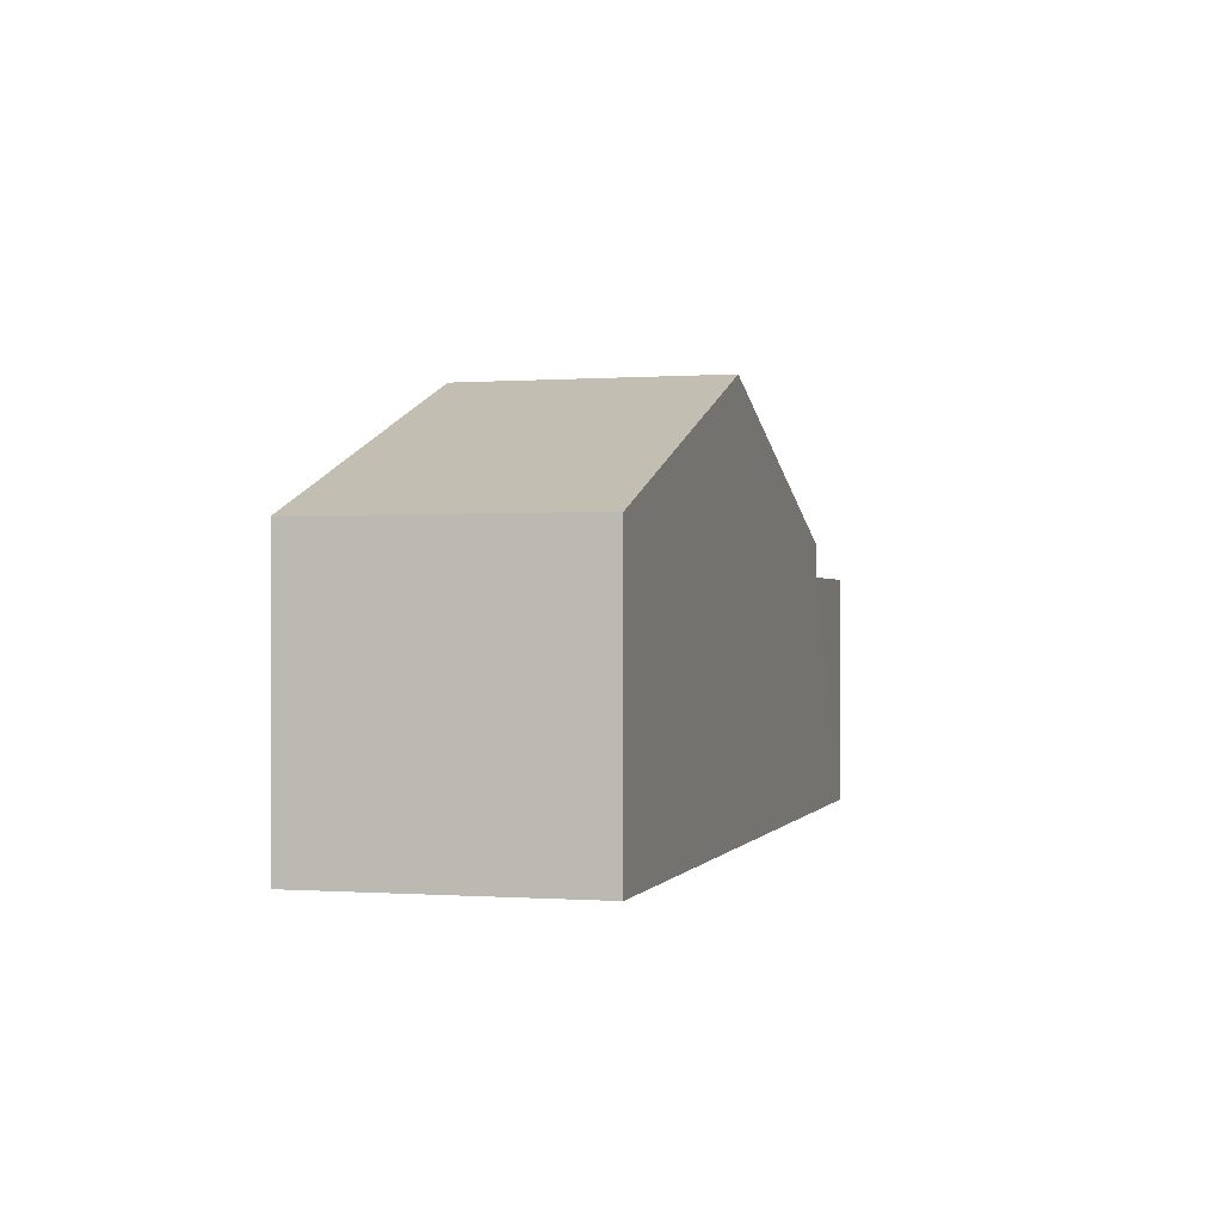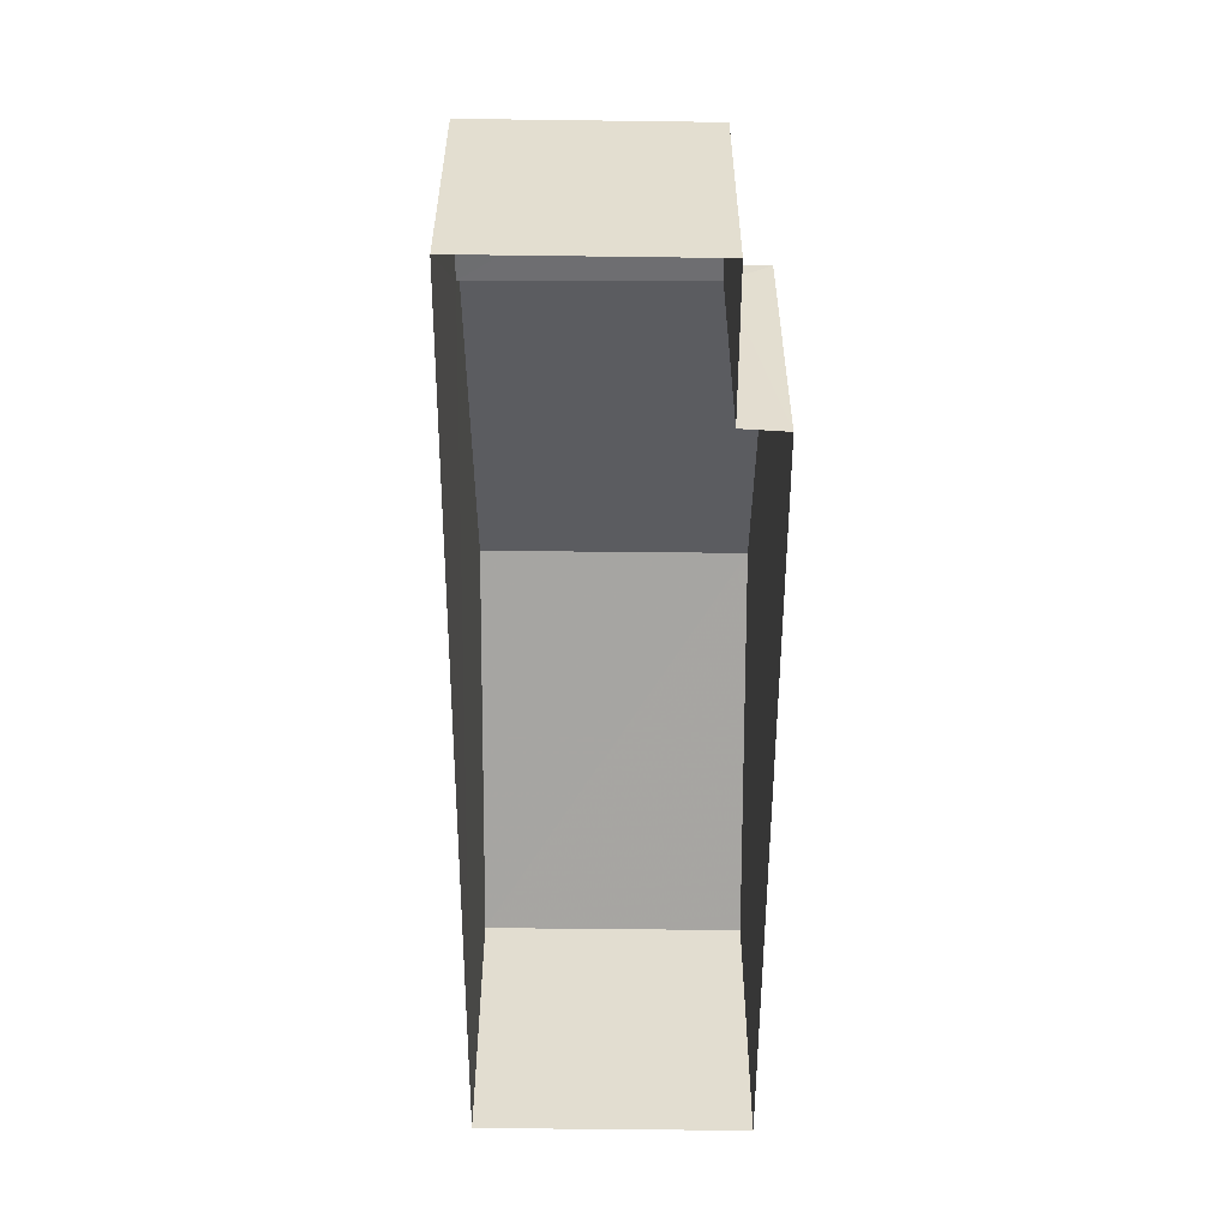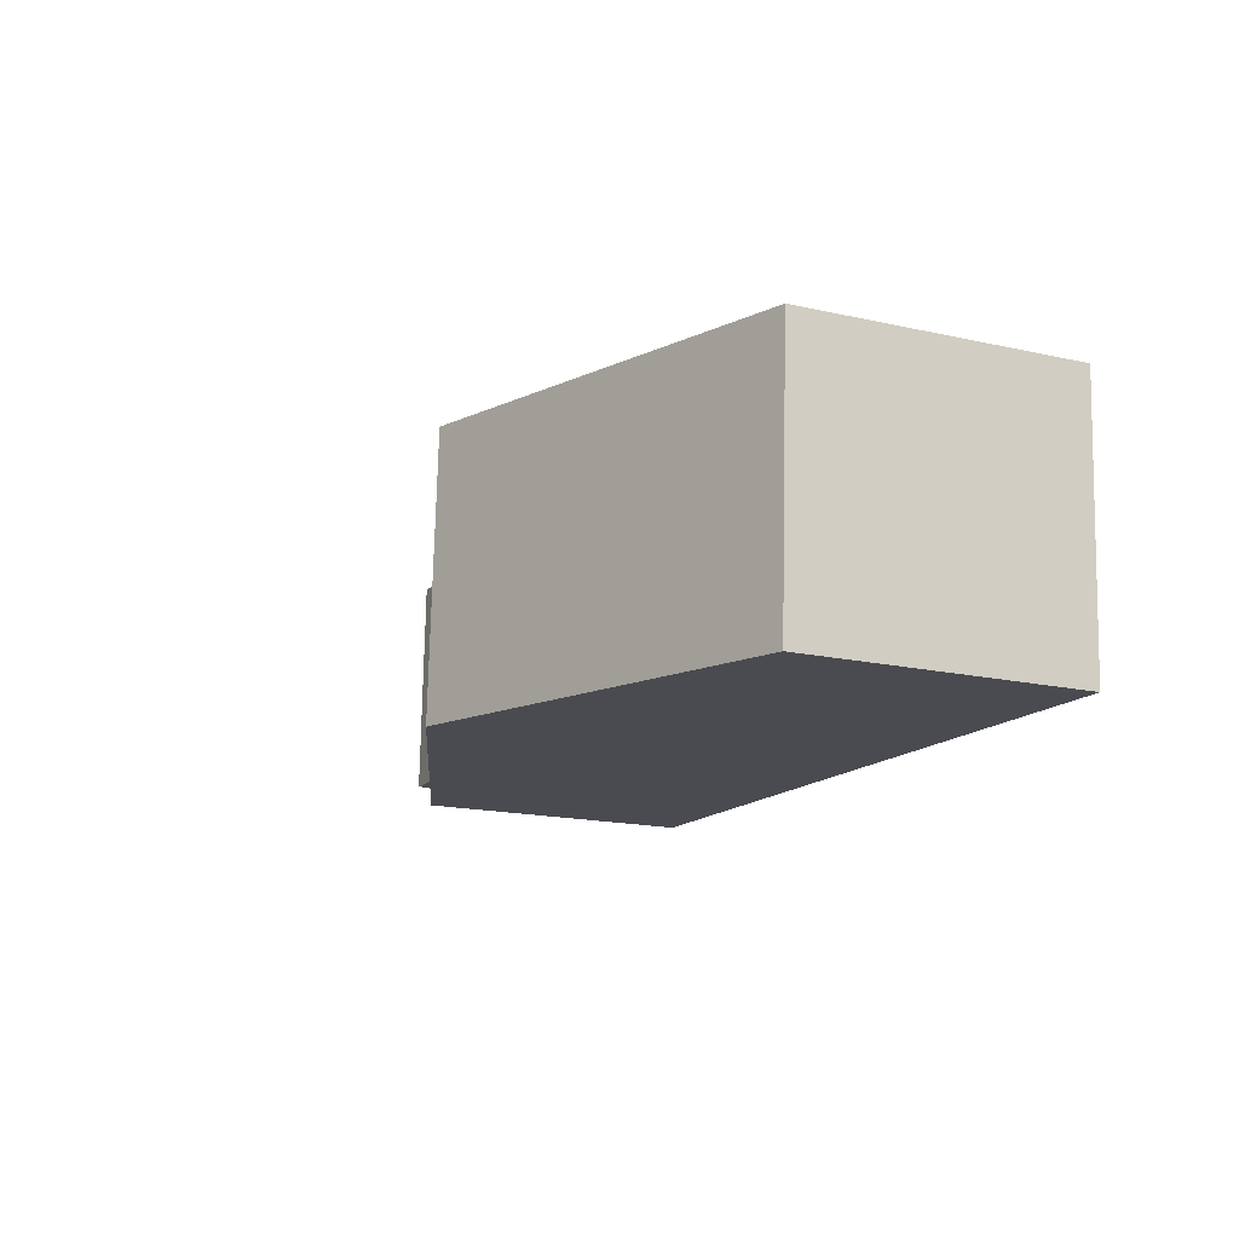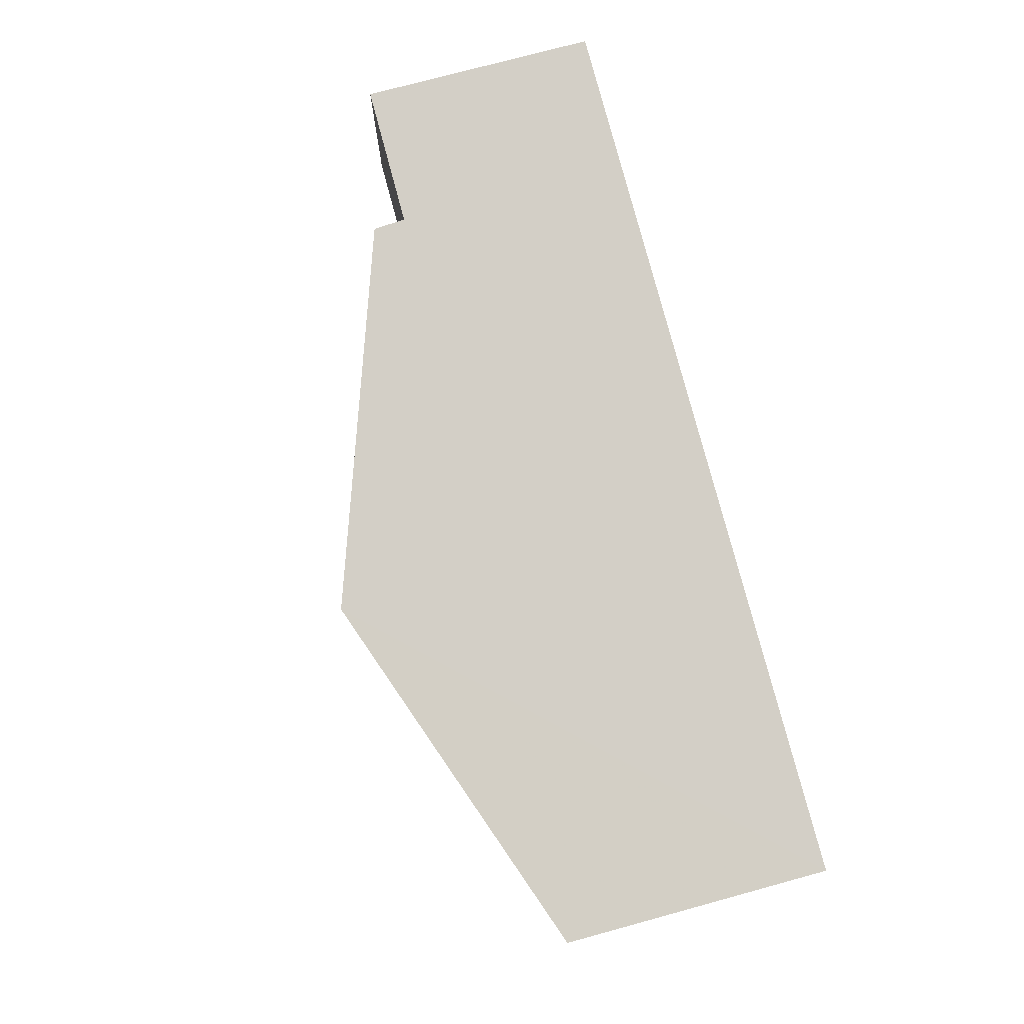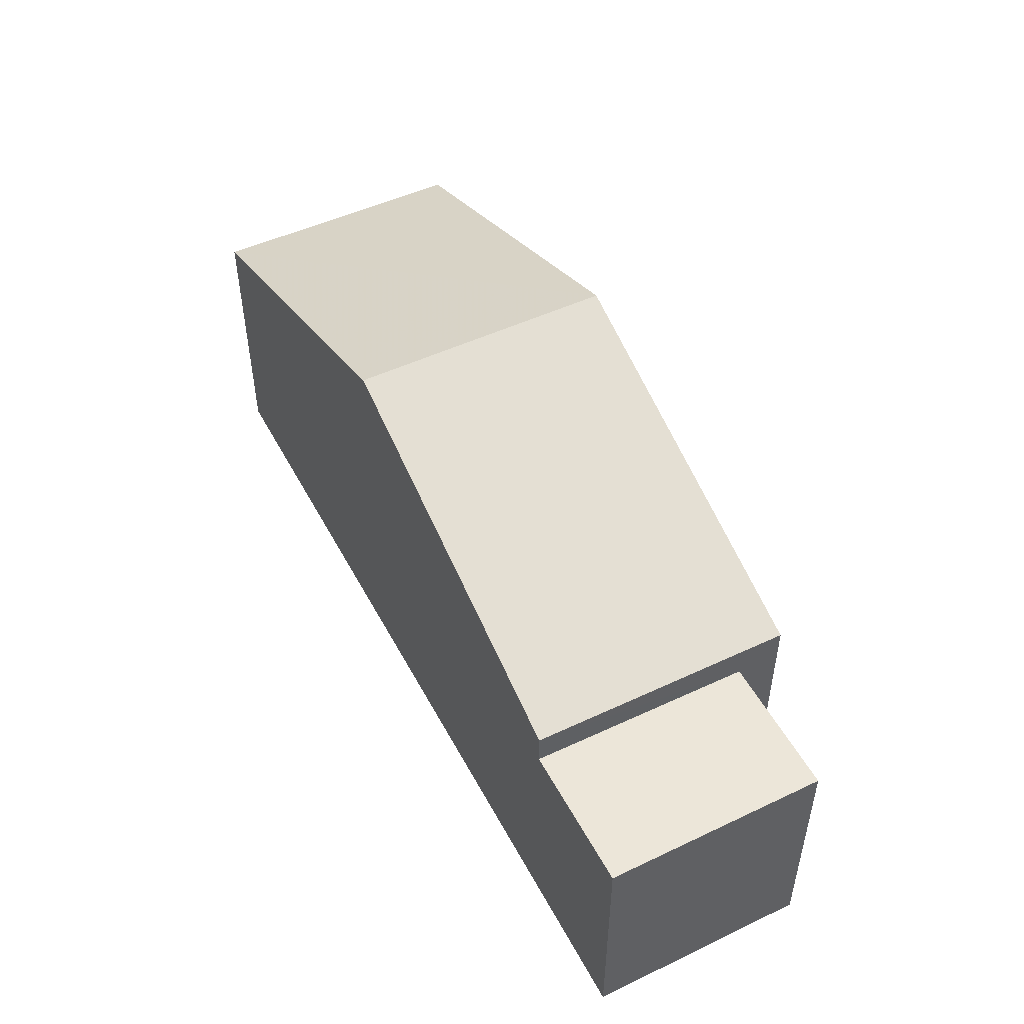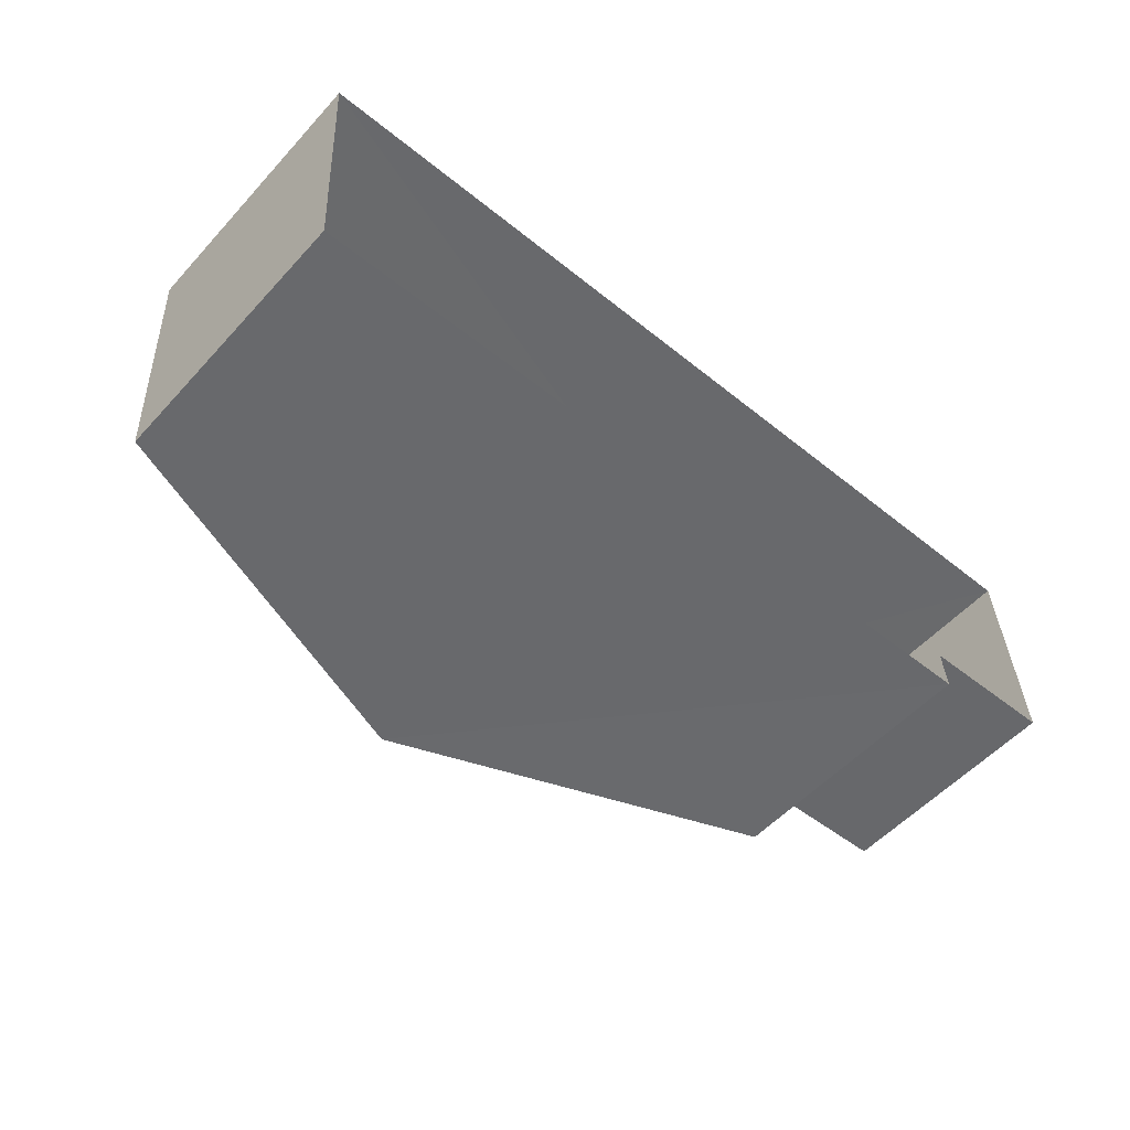
<metadata>
{"format":"obj","ext":"obj","renderer":"f3d","projection":"perspective","resolution":1024,"background":"white","views":[{"elev":-0.2,"azim":101.9,"up":"+Z"},{"elev":-54.5,"azim":-93.6,"up":"+Z"},{"elev":-17.5,"azim":66.2,"up":"+Y"},{"elev":78.4,"azim":74.7,"up":"+Y"},{"elev":49.7,"azim":-120.7,"up":"+Z"},{"elev":-55.0,"azim":138.4,"up":"+Y"}]}
</metadata>
<code>
v -3.739e+05 -1.046e+05 23.45
v -3.739e+05 -1.046e+05 23.45
v -3.739e+05 -1.046e+05 23.45
v -3.739e+05 -1.046e+05 23.45
v -3.739e+05 -1.046e+05 23.45
v -3.739e+05 -1.046e+05 23.45
v -3.739e+05 -1.046e+05 26.78
v -3.739e+05 -1.046e+05 26.78
v -3.739e+05 -1.046e+05 26.78
v -3.739e+05 -1.046e+05 26.78
v -3.739e+05 -1.046e+05 29.13
v -3.739e+05 -1.046e+05 27.23
v -3.739e+05 -1.046e+05 29.13
v -3.739e+05 -1.046e+05 27.23
v -3.739e+05 -1.046e+05 27.23
v -3.739e+05 -1.046e+05 27.23
f 1 2 3
f 3 2 4
f 4 2 5
f 2 6 5
f 7 8 9
f 10 7 9
f 11 12 13
f 11 14 12
f 13 15 11
f 13 16 15
f 2 1 10
f 1 15 10
f 10 16 7
f 10 15 16
f 2 9 6
f 2 10 9
f 9 5 6
f 9 8 5
f 12 4 13
f 16 13 7
f 7 5 8
f 7 4 5
f 13 4 7
f 12 3 4
f 12 14 3
f 15 1 11
f 1 3 11
f 3 14 11

</code>
